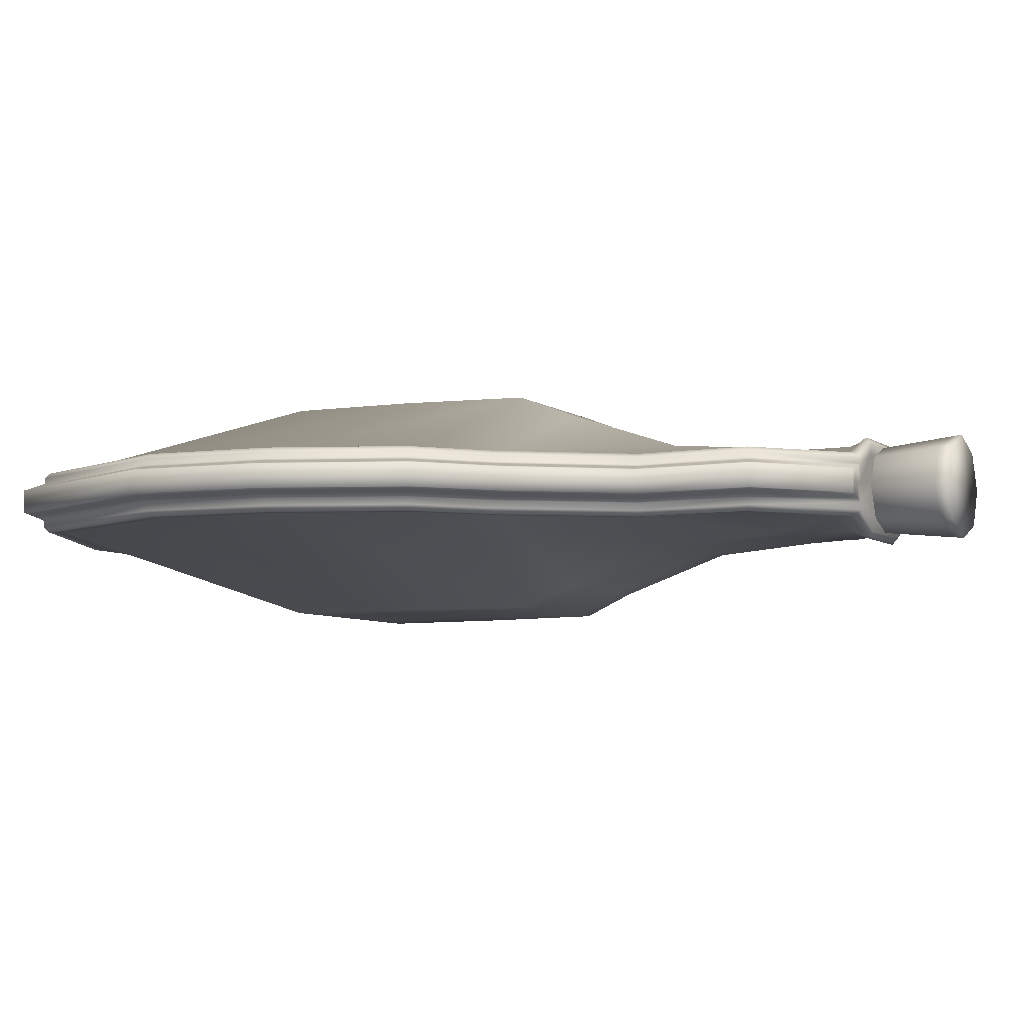
<metadata>
{"format":"obj","ext":"obj","renderer":"f3d","projection":"perspective","resolution":1024,"background":"white","views":[{"elev":-6.2,"azim":116.9,"up":"+Z"}]}
</metadata>
<code>
o pouch
v -0.4025 0.1999 -0.07571
v -0.2169 0.5798 -0.07571
v -0.09695 0.6823 -0.07571
v 0.4025 0.1999 -0.07571
v 0.09695 0.6823 -0.07571
v 0.2169 0.5798 -0.07571
v -0.3975 -0.3975 -0.07571
v -0.5 -0.15 -0.07571
v -0.15 -0.5 -0.07571
v 0.3975 -0.3975 -0.07571
v 0.15 -0.5 -0.07571
v 0.5 -0.15 -0.07571
v -0.15 -0.3975 -0.1045
v -0.15 -0.15 -0.1858
v -0.1161 0.2045 -0.1858
v -0.07999 0.5798 -0.09272
v 0.07999 0.5798 -0.09272
v 0.1161 0.2045 -0.1858
v 0.15 -0.15 -0.1858
v 0.15 -0.3975 -0.1045
v -0.5328 -0.1566 -0.005337
v -0.4446 0.2003 -0.005337
v -0.4198 -0.4198 -0.005337
v -0.1566 -0.5328 -0.005337
v 0.1566 -0.5328 -0.005337
v 0.4198 -0.4198 -0.005337
v 0.5328 -0.1566 -0.005337
v 0.4446 0.2003 -0.005337
v 0.2343 0.6021 -0.005337
v 0.1069 0.7151 -0.005337
v -0.1069 0.7151 -0.005337
v -0.2343 0.6021 -0.005337
v 0.3509 0.2806 -0.005337
v 0.32 0.2759 -0.07571
v 0.09638 0.2796 -0.1567
v -0.09638 0.2796 -0.1567
v -0.32 0.2759 -0.07571
v -0.3509 0.2806 -0.005337
v 0.2333 0.4413 -0.005337
v 0.2188 0.4278 -0.07571
v 0.07362 0.4297 -0.1061
v -0.07362 0.4297 -0.1061
v -0.2188 0.4278 -0.07571
v -0.2333 0.4413 -0.005337
v 0.5157 0.02185 -0.005337
v 0.4817 0.02492 -0.07571
v 0.144 0.02724 -0.1858
v -0.144 0.02724 -0.1858
v -0.4817 0.02492 -0.07571
v -0.5157 0.02185 -0.005337
v -0.4025 0.1999 0.01031
v -0.2169 0.5798 0.01031
v -0.09695 0.6823 0.01031
v 0.4025 0.1999 0.01031
v 0.09695 0.6823 0.01031
v 0.2169 0.5798 0.01031
v -0.3975 -0.3975 0.01031
v -0.5 -0.15 0.01031
v -0.15 -0.5 0.01031
v 0.3975 -0.3975 0.01031
v 0.15 -0.5 0.01031
v 0.5 -0.15 0.01031
v -0.15 -0.3975 0.03914
v -0.15 -0.15 0.1204
v -0.1161 0.2045 0.1204
v -0.07999 0.5798 0.02733
v 0.07999 0.5798 0.02733
v 0.1161 0.2045 0.1204
v 0.15 -0.15 0.1204
v 0.15 -0.3975 0.03914
v 0.32 0.2759 0.01031
v 0.09638 0.2796 0.09127
v -0.09638 0.2796 0.09127
v -0.32 0.2759 0.01031
v 0.2188 0.4278 0.01031
v 0.07362 0.4297 0.04068
v -0.07362 0.4297 0.04068
v -0.2188 0.4278 0.01031
v 0.4817 0.02492 0.01031
v 0.144 0.02724 0.1204
v -0.144 0.02724 0.1204
v -0.4817 0.02492 0.01031
v -0.5328 -0.1566 -0.0584
v -0.5155 0.0221 -0.0584
v -0.4436 0.2007 -0.0584
v -0.3503 0.281 -0.0584
v -0.2332 0.4415 -0.0584
v -0.2342 0.6021 -0.0584
v -0.1064 0.7151 -0.0584
v 0.1064 0.7151 -0.0584
v 0.2342 0.6021 -0.0584
v 0.2332 0.4415 -0.0584
v 0.3503 0.281 -0.0584
v 0.4436 0.2007 -0.0584
v 0.5155 0.0221 -0.0584
v 0.5328 -0.1566 -0.0584
v 0.4198 -0.4198 -0.0584
v 0.1566 -0.5328 -0.0584
v -0.1566 -0.5328 -0.0584
v -0.4198 -0.4198 -0.0584
v 0.05135 0.6823 -0.09141
v 0.04236 0.5798 -0.09272
v 0.03899 0.4297 -0.1061
v 0.05105 0.2796 -0.1567
v 0.06147 0.2045 -0.1858
v 0.07628 0.02724 -0.1858
v 0.07946 -0.15 -0.1858
v 0.07946 -0.3975 -0.1045
v 0.07946 -0.5 -0.07571
v 0.08292 -0.5328 -0.0584
v 0.08292 -0.5328 -0.005337
v 0.07946 -0.5 0.01031
v 0.07946 -0.3975 0.03914
v 0.07946 -0.15 0.1204
v 0.07628 0.02724 0.1204
v 0.06147 0.2045 0.1204
v 0.05105 0.2796 0.09127
v 0.03899 0.4297 0.04068
v 0.04236 0.5798 0.02733
v 0.05135 0.6823 0.02602
v 0.06044 0.7151 0.013
v 0.06008 0.7151 -0.07188
v -0.05135 0.6823 -0.09141
v -0.04236 0.5798 -0.09272
v -0.03899 0.4297 -0.1061
v -0.05105 0.2796 -0.1567
v -0.06147 0.2045 -0.1858
v -0.07628 0.02724 -0.1858
v -0.07946 -0.15 -0.1858
v -0.07946 -0.3975 -0.1045
v -0.07946 -0.5 -0.07571
v -0.08292 -0.5328 -0.0584
v -0.08292 -0.5328 -0.005337
v -0.07946 -0.5 0.01031
v -0.07946 -0.3975 0.03914
v -0.07946 -0.15 0.1204
v -0.07628 0.02724 0.1204
v -0.06147 0.2045 0.1204
v -0.05105 0.2796 0.09127
v -0.03899 0.4297 0.04068
v -0.04236 0.5798 0.02733
v -0.05135 0.6823 0.02602
v -0.06044 0.7151 0.013
v -0.06008 0.7151 -0.07188
v -0.5626 -0.1612 -0.04788
v -0.5455 0.02938 -0.04806
v -0.5626 -0.1612 -0.01595
v -0.5457 0.02913 -0.01613
v -0.4682 0.2183 -0.04809
v -0.4692 0.2179 -0.01616
v -0.3736 0.3016 -0.01601
v -0.3731 0.302 -0.04794
v -0.2613 0.4506 -0.04792
v -0.2614 0.4504 -0.01599
v -0.2601 0.6136 -0.04799
v -0.2602 0.6136 -0.01605
v -0.1353 0.7151 -0.01611
v -0.1348 0.7151 -0.04804
v 0.2602 0.6136 -0.01605
v 0.1381 0.7151 -0.01611
v 0.2601 0.6136 -0.04799
v 0.1376 0.7151 -0.04804
v 0.2614 0.4504 -0.01599
v 0.2613 0.4506 -0.04792
v 0.3731 0.302 -0.04794
v 0.3736 0.3016 -0.01601
v 0.4682 0.2183 -0.04809
v 0.4692 0.2179 -0.01616
v 0.5457 0.02913 -0.01613
v 0.5455 0.02938 -0.04806
v 0.5626 -0.1612 -0.04788
v 0.5626 -0.1612 -0.01595
v 0.4402 -0.4402 -0.0159
v 0.4402 -0.4402 -0.04784
v 0.1627 -0.5627 -0.0159
v 0.1627 -0.5627 -0.04784
v -0.1627 -0.5627 -0.0159
v -0.08292 -0.5639 -0.0159
v -0.1627 -0.5627 -0.04784
v -0.08292 -0.5639 -0.04784
v -0.4402 -0.4402 -0.0159
v -0.4402 -0.4402 -0.04784
v 0.08292 -0.5639 -0.0159
v 0.08292 -0.5639 -0.04784
v -0.4367 0.1969 -0.07571
v -0.4429 0.2011 -0.06857
v -0.5083 0.0206 -0.07571
v -0.5154 0.02227 -0.06853
v -0.5255 -0.1554 -0.07571
v -0.5328 -0.1566 -0.06851
v -0.4143 -0.4143 -0.07571
v -0.4198 -0.4198 -0.06851
v -0.1551 -0.5256 -0.07571
v -0.1566 -0.5328 -0.06851
v -0.08216 -0.5256 -0.07571
v -0.08292 -0.5328 -0.06849
v 0.1551 -0.5256 -0.07571
v 0.1566 -0.5328 -0.06851
v 0.4143 -0.4143 -0.07571
v 0.4198 -0.4198 -0.06851
v 0.5255 -0.1554 -0.07571
v 0.5328 -0.1566 -0.06851
v 0.4429 0.2011 -0.06857
v 0.4367 0.1969 -0.07571
v 0.5083 0.0206 -0.07571
v 0.5154 0.02227 -0.06853
v 0.3445 0.2765 -0.07571
v 0.35 0.2813 -0.06853
v 0.2269 0.5988 -0.07571
v 0.2341 0.6021 -0.06853
v 0.106 0.7151 -0.06831
v 0.1038 0.7075 -0.07571
v -0.106 0.7151 -0.06831
v -0.1038 0.7075 -0.07571
v -0.05498 0.7075 -0.1027
v -0.05502 0.7151 -0.09408
v -0.2269 0.5988 -0.07571
v -0.2341 0.6021 -0.06852
v -0.2259 0.4394 -0.07571
v -0.2331 0.4417 -0.06852
v 0.2259 0.4394 -0.07571
v 0.2331 0.4417 -0.06852
v -0.3445 0.2765 -0.07571
v -0.35 0.2813 -0.06853
v 0.05502 0.7151 -0.09408
v 0.05498 0.7075 -0.1027
v 0.08216 -0.5256 -0.07571
v 0.08292 -0.5328 -0.06849
v -0.4432 0.201 0.003258
v -0.4367 0.197 0.01031
v -0.5083 0.02061 0.01031
v -0.5154 0.0222 0.003158
v -0.5328 -0.1566 0.003122
v -0.5255 -0.1554 0.01031
v -0.4198 -0.4198 0.003122
v -0.4143 -0.4143 0.01031
v -0.1566 -0.5328 0.003122
v -0.1551 -0.5256 0.01031
v -0.08292 -0.5328 0.003103
v -0.08216 -0.5256 0.01031
v 0.1566 -0.5328 0.003122
v 0.1551 -0.5256 0.01031
v 0.4198 -0.4198 0.003122
v 0.4143 -0.4143 0.01031
v 0.5255 -0.1554 0.01031
v 0.5328 -0.1566 0.003122
v 0.4367 0.197 0.01031
v 0.4432 0.201 0.003258
v 0.5154 0.0222 0.003158
v 0.5083 0.02061 0.01031
v 0.2341 0.6021 0.003147
v 0.2269 0.5988 0.01031
v 0.2332 0.4416 0.00313
v 0.2259 0.4394 0.01031
v 0.1038 0.7075 0.01031
v 0.1061 0.7151 0.002894
v -0.1061 0.7151 0.002894
v -0.1038 0.7075 0.01031
v -0.05498 0.7076 0.03727
v -0.05501 0.7151 0.02852
v -0.2341 0.6021 0.003147
v -0.2269 0.5988 0.01031
v -0.2259 0.4394 0.01031
v -0.2332 0.4416 0.00313
v 0.3445 0.2765 0.01031
v 0.3501 0.2812 0.003157
v -0.3501 0.2812 0.003157
v -0.3445 0.2765 0.01031
v 0.08292 -0.5328 0.003103
v 0.08216 -0.5256 0.01031
v 0.05498 0.7076 0.03727
v 0.05502 0.7151 0.02869
v -0.5566 -0.1603 -0.04998
v -0.5395 0.02792 -0.05013
v -0.4633 0.2148 -0.05015
v -0.3685 0.2978 -0.05003
v -0.2557 0.4488 -0.05002
v -0.2549 0.6113 -0.05007
v -0.1291 0.7151 -0.05011
v -0.1296 0.7151 -0.01395
v -0.255 0.6113 -0.01391
v -0.2558 0.4486 -0.01386
v -0.369 0.2974 -0.01387
v -0.4642 0.2143 -0.014
v -0.5397 0.02768 -0.01397
v -0.5566 -0.1603 -0.01382
v -0.4361 -0.4361 -0.01379
v -0.1615 -0.5567 -0.01379
v -0.08292 -0.5577 -0.01379
v 0.08292 -0.5577 -0.01379
v 0.1615 -0.5567 -0.01379
v 0.4361 -0.4361 -0.01379
v 0.5566 -0.1603 -0.01382
v 0.5397 0.02768 -0.01397
v 0.4642 0.2143 -0.014
v 0.369 0.2974 -0.01387
v 0.2558 0.4486 -0.01386
v 0.255 0.6113 -0.01391
v 0.1318 0.7151 -0.01395
v 0.1313 0.7151 -0.05011
v 0.2549 0.6113 -0.05007
v 0.2557 0.4488 -0.05002
v 0.3685 0.2978 -0.05003
v 0.4633 0.2148 -0.05015
v 0.5395 0.02792 -0.05013
v 0.5566 -0.1603 -0.04998
v 0.4361 -0.4361 -0.04995
v 0.1615 -0.5567 -0.04995
v 0.08292 -0.5577 -0.04995
v -0.08292 -0.5577 -0.04995
v -0.1615 -0.5567 -0.04995
v -0.4361 -0.4361 -0.04995
v 0.1066 0.7151 -0.03187
v 0.06026 0.7151 -0.02944
v -0.06026 0.7151 -0.02944
v -0.1066 0.7151 -0.03187
v -0.1293 0.7151 -0.03203
v -0.135 0.7151 -0.03207
v -0.2601 0.6136 -0.03202
v -0.2614 0.4505 -0.03195
v -0.3733 0.3018 -0.03197
v -0.4687 0.2181 -0.03213
v -0.5456 0.02926 -0.0321
v -0.5626 -0.1612 -0.03191
v -0.4402 -0.4402 -0.03187
v -0.1627 -0.5627 -0.03187
v -0.08292 -0.5639 -0.03187
v 0.08292 -0.5639 -0.03187
v 0.1627 -0.5627 -0.03187
v 0.4402 -0.4402 -0.03187
v 0.5626 -0.1612 -0.03191
v 0.5456 0.02926 -0.0321
v 0.4687 0.2181 -0.03213
v 0.3733 0.3018 -0.03197
v 0.2614 0.4505 -0.03195
v 0.2601 0.6136 -0.03202
v 0.1378 0.7151 -0.03207
v 0.1316 0.7151 -0.03203
v -0.4196 0.1984 0.01031
v -0.495 0.02276 0.01031
v -0.5127 -0.1527 0.01031
v -0.4059 -0.4059 0.01031
v -0.1526 -0.5128 0.01031
v -0.08081 -0.5128 0.01031
v 0.08081 -0.5128 0.01031
v 0.1526 -0.5128 0.01031
v 0.4059 -0.4059 0.01031
v 0.5127 -0.1527 0.01031
v 0.495 0.02276 0.01031
v 0.4196 0.1984 0.01031
v 0.3323 0.2762 0.01031
v 0.2223 0.4336 0.01031
v 0.2219 0.5893 0.01031
v 0.1004 0.6949 0.01031
v 0.05316 0.6949 0.02927
v -0.05316 0.6949 0.02927
v -0.1004 0.6949 0.01031
v -0.2219 0.5893 0.01031
v -0.2223 0.4336 0.01031
v -0.3323 0.2762 0.01031
v -0.495 0.02276 -0.07571
v -0.4196 0.1984 -0.07571
v -0.3323 0.2762 -0.07571
v -0.2223 0.4336 -0.07571
v -0.2219 0.5893 -0.07571
v -0.1004 0.6949 -0.07571
v -0.05316 0.6949 -0.09704
v 0.05316 0.6949 -0.09704
v 0.1004 0.6949 -0.07571
v 0.2219 0.5893 -0.07571
v 0.2223 0.4336 -0.07571
v 0.3323 0.2762 -0.07571
v 0.4196 0.1984 -0.07571
v 0.495 0.02276 -0.07571
v 0.5127 -0.1527 -0.07571
v 0.4059 -0.4059 -0.07571
v 0.1526 -0.5128 -0.07571
v 0.08081 -0.5128 -0.07571
v -0.08081 -0.5128 -0.07571
v -0.1526 -0.5128 -0.07571
v -0.4059 -0.4059 -0.07571
v -0.5127 -0.1527 -0.07571
v -0.5447 -0.1584 -0.05419
v -0.5275 0.02501 -0.05427
v -0.4535 0.2078 -0.05428
v -0.3594 0.2894 -0.05422
v -0.2445 0.4452 -0.05421
v -0.2445 0.6067 -0.05424
v -0.1177 0.7151 -0.05426
v -0.118 0.7151 -0.03195
v -0.1182 0.7151 -0.009645
v -0.2446 0.6067 -0.009624
v -0.2445 0.445 -0.009598
v -0.3599 0.289 -0.009605
v -0.4544 0.2073 -0.009666
v -0.5277 0.02476 -0.009655
v -0.5447 -0.1584 -0.00958
v -0.428 -0.428 -0.009564
v -0.159 -0.5447 -0.009564
v -0.08292 -0.5453 -0.009564
v 0.08292 -0.5453 -0.009564
v 0.159 -0.5447 -0.009564
v 0.428 -0.428 -0.009564
v 0.5447 -0.1584 -0.00958
v 0.5277 0.02476 -0.009655
v 0.4544 0.2073 -0.009666
v 0.3599 0.289 -0.009605
v 0.2445 0.445 -0.009598
v 0.2446 0.6067 -0.009624
v 0.1194 0.7151 -0.009645
v 0.1191 0.7151 -0.03195
v 0.1188 0.7151 -0.05426
v 0.2445 0.6067 -0.05424
v 0.2445 0.4452 -0.05421
v 0.3594 0.2894 -0.05422
v 0.4535 0.2078 -0.05428
v 0.5275 0.02501 -0.05427
v 0.5447 -0.1584 -0.05419
v 0.428 -0.428 -0.05418
v 0.159 -0.5447 -0.05418
v 0.08292 -0.5453 -0.05418
v -0.08292 -0.5453 -0.05418
v -0.159 -0.5447 -0.05418
v -0.428 -0.428 -0.05418
v 0.03663 0.6398 -0.06778
v 0 0.6398 -0.08295
v -0.03663 0.6398 -0.06778
v -0.0518 0.6398 -0.03114
v -0.03663 0.6398 0.005487
v 0 0.6398 0.02066
v 0.03663 0.6398 0.005487
v 0.0518 0.6398 -0.03114
v 0.05059 0.8267 -0.08174
v 0 0.8267 -0.1027
v -0.05059 0.8267 -0.08174
v -0.07155 0.8267 -0.03114
v -0.05059 0.8267 0.01945
v 0 0.8267 0.04041
v 0.05059 0.8267 0.01945
v 0.07155 0.8267 -0.03114
v 0 0.6398 -0.03114
v 0 0.8267 -0.03114
v 0.0492 0.808 -0.08034
v 0.06957 0.808 -0.03114
v 0.0492 0.808 0.01805
v 0 0.808 0.03843
v -0.0492 0.808 0.01805
v -0.06957 0.808 -0.03114
v -0.0492 0.808 -0.08034
v 0 0.808 -0.1007
f 130 131 9 13
f 123 124 16 3
f 124 125 42 16
f 127 128 48 15
f 129 130 13 14
f 13 9 7
f 14 13 7 8
f 15 48 49 1
f 16 42 43 2
f 3 16 2
f 6 17 5
f 40 41 17 6
f 46 47 18 4
f 10 20 19 12
f 10 11 20
f 4 18 35 34
f 36 126 127 15
f 37 36 15 1
f 34 35 41 40
f 42 125 126 36
f 43 42 36 37
f 12 19 47 46
f 48 128 129 14
f 49 48 14 8
f 135 63 59 134
f 142 53 66 141
f 141 66 77 140
f 138 65 81 137
f 136 64 63 135
f 63 57 59
f 64 58 57 63
f 65 51 82 81
f 66 52 78 77
f 53 52 66
f 56 55 67
f 75 56 67 76
f 79 54 68 80
f 60 62 69 70
f 60 70 61
f 54 71 72 68
f 73 65 138 139
f 74 51 65 73
f 71 75 76 72
f 77 73 139 140
f 78 74 73 77
f 62 79 80 69
f 81 64 136 137
f 82 58 64 81
f 323 324 147 148
f 322 323 148 150
f 150 151 321 322
f 320 321 151 154
f 319 320 154 156
f 156 157 318 319
f 315 316 31 143
f 160 159 336 337
f 159 163 335 336
f 334 335 163 166
f 333 334 166 168
f 168 169 332 333
f 331 332 169 172
f 172 173 330 331
f 173 175 329 330
f 178 177 326 327
f 177 181 325 326
f 181 147 324 325
f 5 17 102 101
f 17 41 103 102
f 104 103 41 35
f 105 104 35 18
f 18 47 106 105
f 107 106 47 19
f 19 20 108 107
f 20 11 109 108
f 175 183 328 329
f 70 113 112 61
f 69 114 113 70
f 115 114 69 80
f 68 116 115 80
f 117 116 68 72
f 118 117 72 76
f 67 119 118 76
f 55 120 119 67
f 313 314 121 30
f 101 102 124 123
f 102 103 125 124
f 126 125 103 104
f 127 126 104 105
f 105 106 128 127
f 129 128 106 107
f 107 108 130 129
f 108 109 131 130
f 183 178 327 328
f 113 135 134 112
f 114 136 135 113
f 137 136 114 115
f 116 138 137 115
f 139 138 116 117
f 140 139 117 118
f 119 141 140 118
f 120 142 141 119
f 314 315 143 121
f 84 83 383 384
f 21 50 396 397
f 85 84 384 385
f 50 22 395 396
f 22 38 394 395
f 86 85 385 386
f 87 86 386 387
f 38 44 393 394
f 88 87 387 388
f 44 32 392 393
f 32 31 391 392
f 31 316 390 391
f 89 88 388 389
f 30 29 409 410
f 91 90 412 413
f 410 411 313 30
f 29 39 408 409
f 92 91 413 414
f 93 92 414 415
f 39 33 407 408
f 94 93 415 416
f 33 28 406 407
f 28 45 405 406
f 95 94 416 417
f 96 95 417 418
f 45 27 404 405
f 27 26 403 404
f 97 96 418 419
f 26 25 402 403
f 98 97 419 420
f 133 24 399 400
f 99 132 422 423
f 24 23 398 399
f 100 99 423 424
f 23 21 397 398
f 83 100 424 383
f 25 111 401 402
f 110 98 420 421
f 111 133 400 401
f 132 110 421 422
f 185 186 224 223
f 186 185 187 188
f 188 187 189 190
f 190 189 191 192
f 192 191 193 194
f 194 193 195 196
f 196 195 227 228
f 197 198 228 227
f 198 197 199 200
f 200 199 201 202
f 202 201 205 206
f 203 204 207 208
f 204 203 206 205
f 208 207 221 222
f 209 210 222 221
f 210 209 212 211
f 211 212 226 225
f 213 214 217 218
f 214 213 216 215
f 215 216 225 226
f 218 217 219 220
f 220 219 223 224
f 188 84 85 186
f 100 83 190 192
f 99 100 192 194
f 132 99 194 196
f 97 98 198 200
f 96 97 200 202
f 94 95 206 203
f 91 92 222 210
f 90 91 210 211
f 213 89 144 216
f 88 89 213 218
f 220 87 88 218
f 1 49 361 362
f 8 7 381 382
f 7 9 380 381
f 9 131 379 380
f 11 10 376 377
f 10 12 375 376
f 373 374 46 4
f 370 371 40 6
f 6 5 369 370
f 123 3 366 367
f 3 2 365 366
f 2 43 364 365
f 208 93 94 203
f 4 34 372 373
f 362 363 37 1
f 85 86 224 186
f 222 92 93 208
f 371 372 34 40
f 363 364 43 37
f 224 86 87 220
f 206 95 96 202
f 12 46 374 375
f 382 361 49 8
f 190 83 84 188
f 5 101 368 369
f 377 378 109 11
f 98 110 228 198
f 225 122 90 211
f 101 123 367 368
f 378 379 131 109
f 110 132 196 228
f 216 144 122 225
f 229 230 268 267
f 230 229 232 231
f 231 232 233 234
f 234 233 235 236
f 236 235 237 238
f 238 237 239 240
f 240 239 269 270
f 241 242 270 269
f 242 241 243 244
f 244 243 246 245
f 245 246 249 250
f 247 248 266 265
f 248 247 250 249
f 251 252 254 253
f 252 251 256 255
f 253 254 265 266
f 255 256 272 271
f 257 258 259 260
f 258 257 261 262
f 260 259 271 272
f 262 261 264 263
f 263 264 267 268
f 232 229 22 50
f 23 235 233 21
f 24 237 235 23
f 133 239 237 24
f 26 243 241 25
f 27 246 243 26
f 28 248 249 45
f 29 251 253 39
f 30 256 251 29
f 257 260 143 31
f 32 261 257 31
f 264 261 32 44
f 51 339 340 82
f 58 341 342 57
f 57 342 343 59
f 59 343 344 134
f 61 346 347 60
f 60 347 348 62
f 349 350 54 79
f 352 353 56 75
f 56 353 354 55
f 142 356 357 53
f 53 357 358 52
f 52 358 359 78
f 266 248 28 33
f 54 350 351 71
f 360 339 51 74
f 22 229 267 38
f 253 266 33 39
f 351 352 75 71
f 359 360 74 78
f 267 264 44 38
f 249 246 27 45
f 62 348 349 79
f 340 341 58 82
f 233 232 50 21
f 25 241 269 111
f 112 345 346 61
f 55 354 355 120
f 121 272 256 30
f 111 269 239 133
f 134 344 345 112
f 120 355 356 142
f 143 260 272 121
f 274 273 145 146
f 275 274 146 149
f 276 275 149 152
f 277 276 152 153
f 278 277 153 155
f 279 278 155 158
f 280 317 318 157
f 281 280 157 156
f 282 281 156 154
f 283 282 154 151
f 284 283 151 150
f 285 284 150 148
f 286 285 148 147
f 287 286 147 181
f 288 287 181 177
f 289 288 177 178
f 290 289 178 183
f 291 290 183 175
f 292 291 175 173
f 293 292 173 172
f 294 293 172 169
f 295 294 169 168
f 296 295 168 166
f 297 296 166 163
f 298 297 163 159
f 299 298 159 160
f 337 338 299 160
f 301 300 162 161
f 302 301 161 164
f 303 302 164 165
f 304 303 165 167
f 305 304 167 170
f 306 305 170 171
f 307 306 171 174
f 308 307 174 176
f 309 308 176 184
f 310 309 184 180
f 311 310 180 179
f 312 311 179 182
f 273 312 182 145
f 90 122 314 313
f 122 144 315 314
f 144 89 316 315
f 389 390 316 89
f 318 317 279 158
f 319 318 158 155
f 155 153 320 319
f 153 152 321 320
f 322 321 152 149
f 149 146 323 322
f 146 145 324 323
f 325 324 145 182
f 326 325 182 179
f 327 326 179 180
f 328 327 180 184
f 329 328 184 176
f 330 329 176 174
f 331 330 174 171
f 171 170 332 331
f 333 332 170 167
f 167 165 334 333
f 165 164 335 334
f 336 335 164 161
f 337 336 161 162
f 300 338 337 162
f 90 313 411 412
f 340 339 230 231
f 231 234 341 340
f 342 341 234 236
f 343 342 236 238
f 344 343 238 240
f 345 344 240 270
f 346 345 270 242
f 347 346 242 244
f 348 347 244 245
f 349 348 245 250
f 250 247 350 349
f 351 350 247 265
f 265 254 352 351
f 254 252 353 352
f 354 353 252 255
f 355 354 255 271
f 356 355 271 259
f 357 356 259 258
f 358 357 258 262
f 359 358 262 263
f 263 268 360 359
f 268 230 339 360
f 362 361 187 185
f 223 363 362 185
f 219 364 363 223
f 365 364 219 217
f 366 365 217 214
f 367 366 214 215
f 368 367 215 226
f 369 368 226 212
f 370 369 212 209
f 221 371 370 209
f 207 372 371 221
f 373 372 207 204
f 205 374 373 204
f 375 374 205 201
f 376 375 201 199
f 377 376 199 197
f 227 378 377 197
f 195 379 378 227
f 380 379 195 193
f 381 380 193 191
f 382 381 191 189
f 187 361 382 189
f 384 383 273 274
f 385 384 274 275
f 386 385 275 276
f 387 386 276 277
f 388 387 277 278
f 389 388 278 279
f 317 390 389 279
f 391 390 317 280
f 392 391 280 281
f 393 392 281 282
f 394 393 282 283
f 395 394 283 284
f 396 395 284 285
f 397 396 285 286
f 398 397 286 287
f 399 398 287 288
f 400 399 288 289
f 401 400 289 290
f 402 401 290 291
f 403 402 291 292
f 404 403 292 293
f 405 404 293 294
f 406 405 294 295
f 407 406 295 296
f 408 407 296 297
f 409 408 297 298
f 410 409 298 299
f 338 411 410 299
f 412 411 338 300
f 413 412 300 301
f 414 413 301 302
f 415 414 302 303
f 416 415 303 304
f 417 416 304 305
f 418 417 305 306
f 419 418 306 307
f 420 419 307 308
f 421 420 308 309
f 422 421 309 310
f 423 422 310 311
f 424 423 311 312
f 383 424 312 273
f 425 426 450 443
f 426 427 449 450
f 427 428 448 449
f 428 429 447 448
f 429 430 446 447
f 430 431 445 446
f 431 432 444 445
f 432 425 443 444
f 426 425 441
f 427 426 441
f 428 427 441
f 429 428 441
f 430 429 441
f 431 430 441
f 432 431 441
f 425 432 441
f 433 434 442
f 434 435 442
f 435 436 442
f 436 437 442
f 437 438 442
f 438 439 442
f 439 440 442
f 440 433 442
f 444 443 433 440
f 445 444 440 439
f 446 445 439 438
f 447 446 438 437
f 448 447 437 436
f 449 448 436 435
f 450 449 435 434
f 443 450 434 433

</code>
